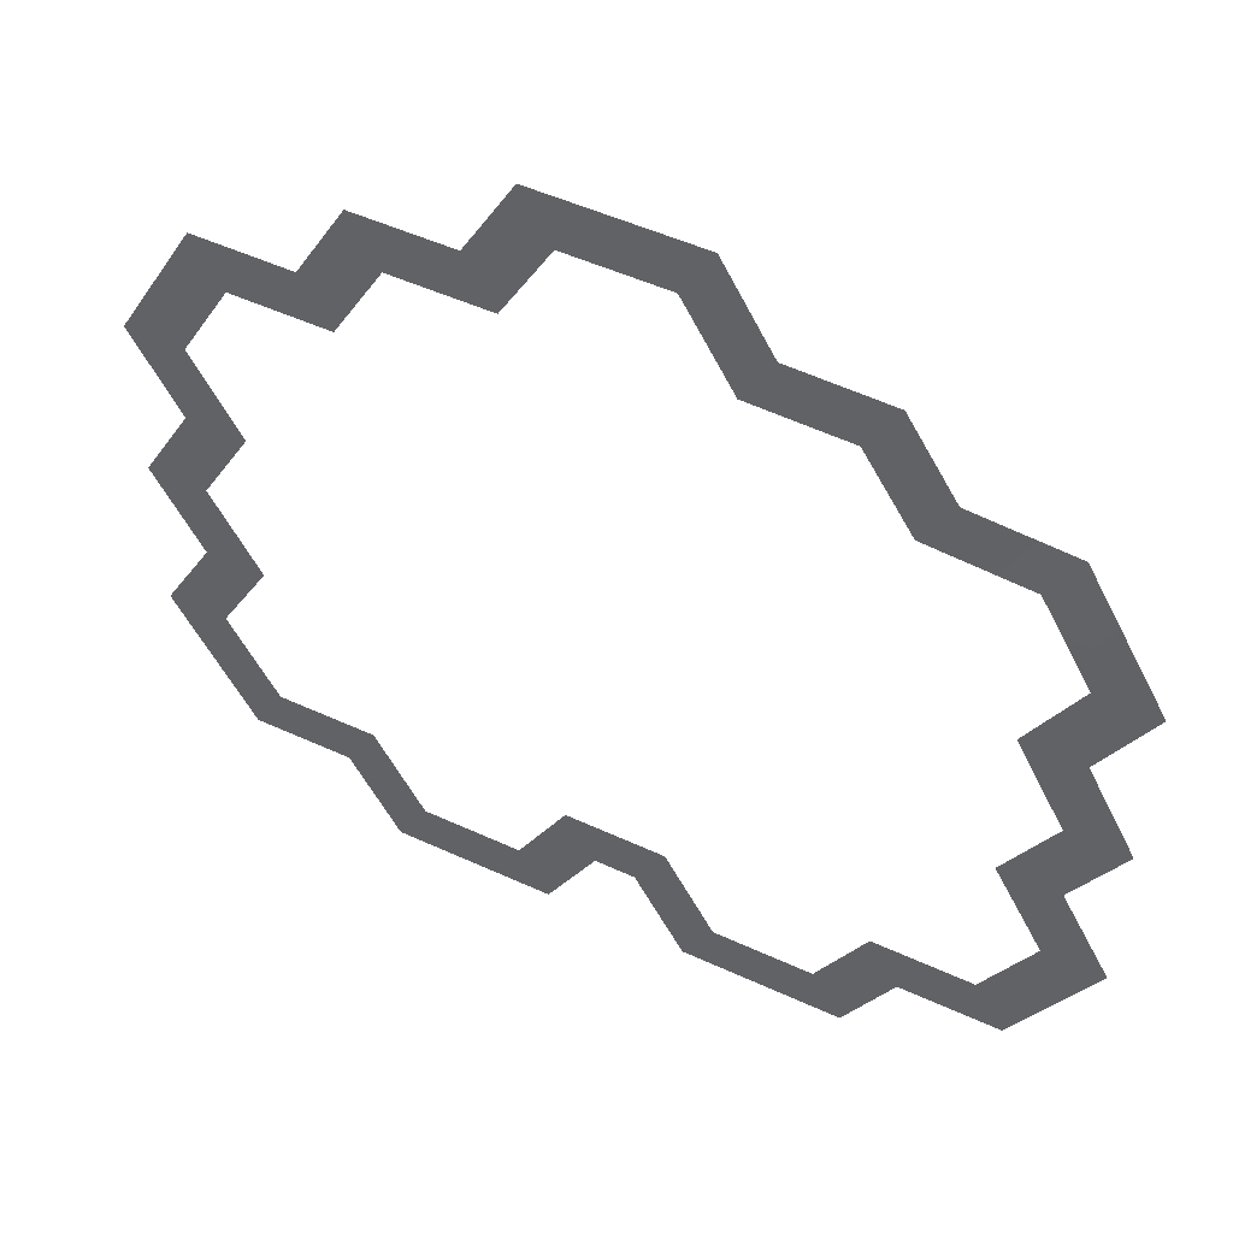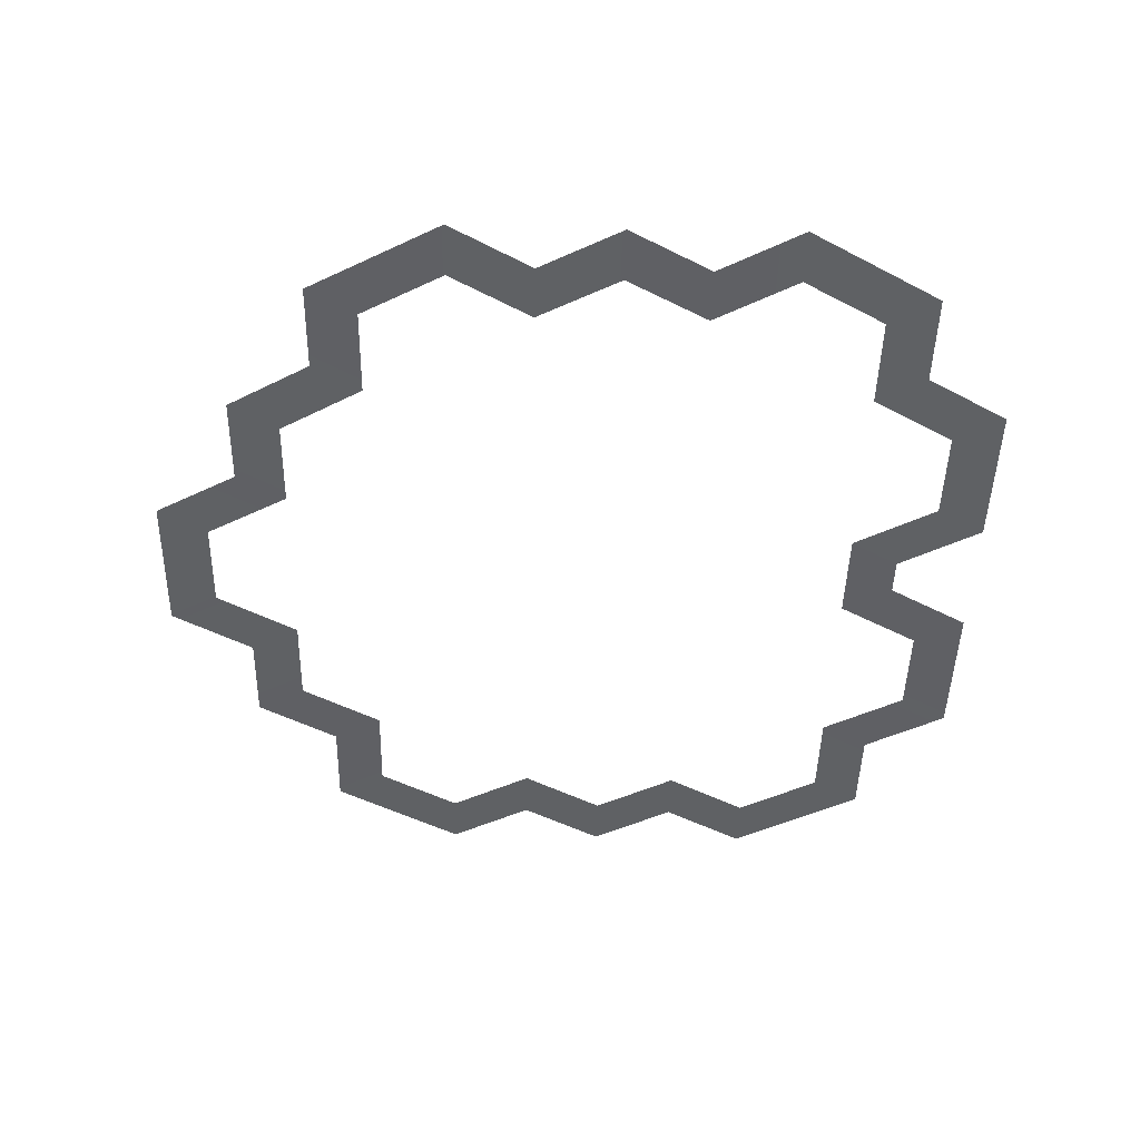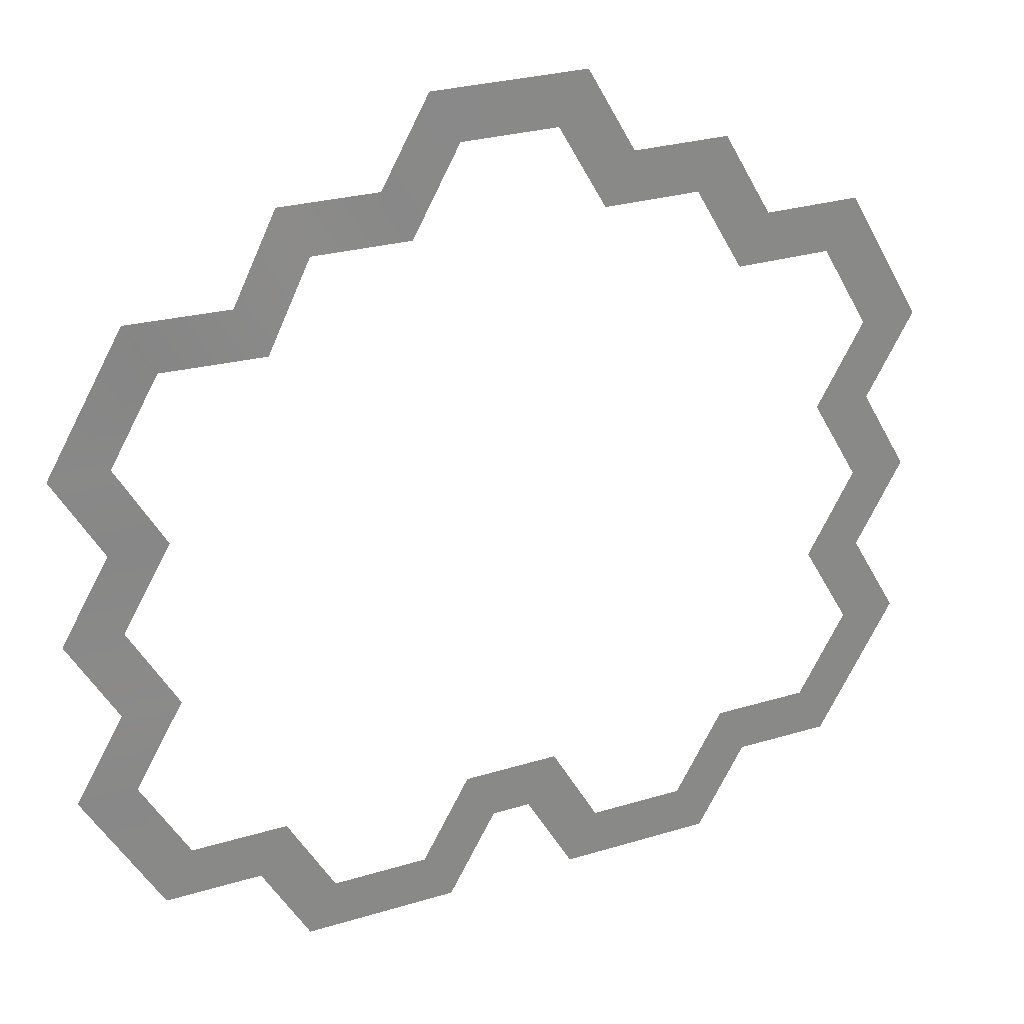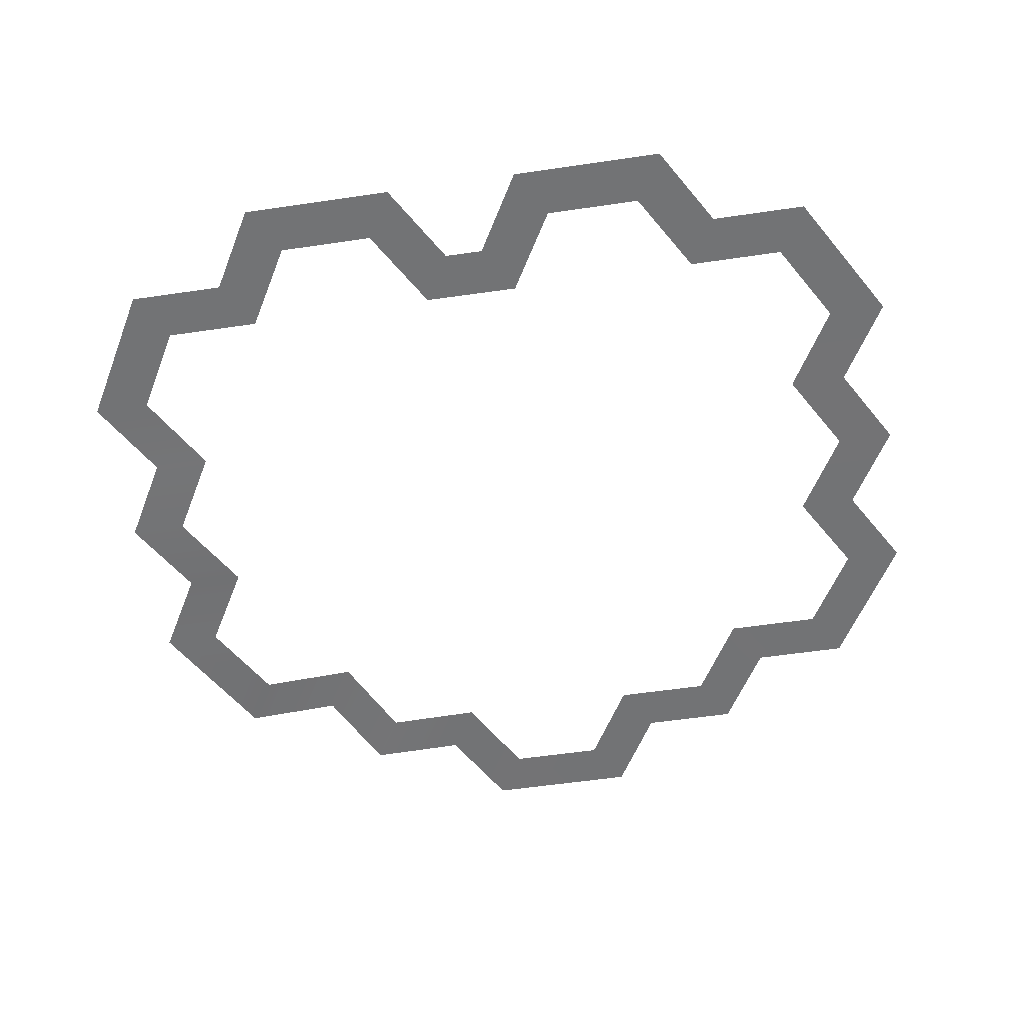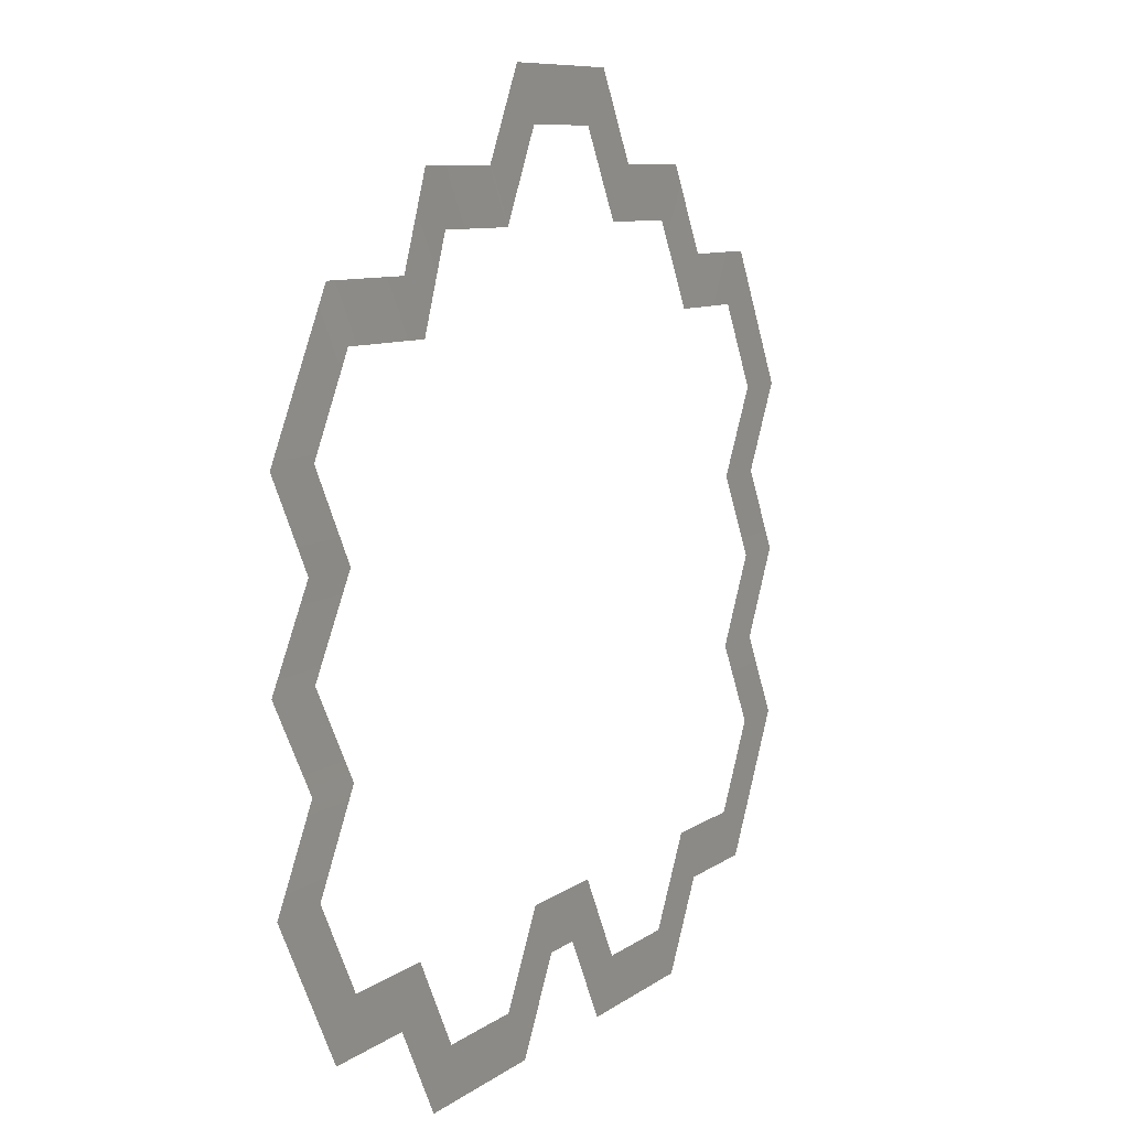
<metadata>
{"format":"obj","ext":"obj","renderer":"f3d","projection":"perspective","resolution":1024,"background":"white","views":[{"elev":49.9,"azim":-153.0,"up":"+Y"},{"elev":-45.3,"azim":-91.3,"up":"+Z"},{"elev":27.5,"azim":-25.1,"up":"+Y"},{"elev":-55.9,"azim":8.8,"up":"+Z"},{"elev":8.4,"azim":-61.8,"up":"+Y"}]}
</metadata>
<code>
g shield_level3_line
v -0.1439 -0.7517 0.001631
v -0.1439 -0.7517 0.001631
v -0.05701 -0.9013 0.001427
v -0.05701 -0.9013 0.001427
v 0.143 1.251 0.002175
v 0.2296 1.401 0.002289
v 1.013 -0.2496 0.002175
v 1.186 -0.2491 0.002085
v 0.5794 -1 0.001631
v 0.6659 -1.15 0.001427
v 0.1462 -0.7503 0.001631
v 0.05987 -0.9007 0.001517
v 0.2906 -1 0.001631
v 0.204 -1.15 0.001517
v 1.013 -0.7497 0.002175
v 1.1 -0.8997 0.00197
v 0.7242 -0.7497 0.002175
v 0.8108 -0.8997 0.00197
v 1.157 -0.4996 0.002175
v 1.331 -0.4996 0.002084
v 1.011 0.7517 0.002175
v 1.097 0.9017 0.002289
v 1.012 0.2516 0.001631
v 1.185 0.2519 0.001541
v 1.156 0.001541 0.001631
v 1.329 0.002041 0.001541
v 1.155 0.5017 0.002175
v 1.328 0.5019 0.002085
v 0.577 1.001 0.001631
v 0.6633 1.151 0.001745
v 0.7219 0.7517 0.002175
v 0.8082 0.9017 0.002289
v 0.2874 1.001 0.002175
v 0.374 1.151 0.002289
v -1.012 0.2493 0.002175
v -1.185 0.2489 0.002265
v -0.578 0.9999 -0.0003777
v -0.6673 1.15 -0.0001714
v -0.1457 1.251 0.002175
v -0.2327 1.401 0.00238
v -0.2893 0.9998 0.007008
v -0.3763 1.15 0.007213
v -1.012 0.7494 0.002175
v -1.099 0.8997 0.00238
v -0.7131 0.7497 0.02241
v -0.8028 0.9002 0.02262
v -1.156 0.4994 0.002175
v -1.33 0.4994 0.002266
v -1.011 -0.7517 0.002175
v -1.097 -0.9017 0.002061
v -1.011 -0.2507 0.00365
v -1.184 -0.2508 0.003741
v -1.155 -0.0006398 -0.003735
v -1.328 -0.0009568 -0.003645
v -1.155 -0.5017 0.002175
v -1.328 -0.5018 0.002266
v -0.577 -1.002 0.001631
v -0.6634 -1.152 0.001517
v -0.7219 -0.7517 0.002175
v -0.8083 -0.9017 0.002061
v -0.2882 -1.002 0.001631
v -0.2016 -1.152 0.001426
g shield_level3_line_0
f 3 2 61
f 62 3 61
f 62 61 57
f 58 62 57
f 58 57 59
f 60 58 59
f 60 59 49
f 50 60 49
f 50 49 55
f 56 50 55
f 56 55 51
f 52 56 51
f 52 51 53
f 54 52 53
f 54 53 35
f 36 54 35
f 36 35 47
f 48 36 47
f 48 47 43
f 44 48 43
f 44 43 45
f 46 44 45
f 46 45 37
f 38 46 37
f 38 37 41
f 42 38 41
f 42 41 39
f 40 42 39
f 40 39 5
f 6 40 5
f 6 5 33
f 34 6 33
f 34 33 29
f 30 34 29
f 30 29 31
f 32 30 31
f 32 31 21
f 22 32 21
f 22 21 27
f 28 22 27
f 28 27 23
f 24 28 23
f 24 23 25
f 26 24 25
f 26 25 7
f 8 26 7
f 8 7 19
f 20 8 19
f 20 19 15
f 16 20 15
f 16 15 17
f 18 16 17
f 18 17 9
f 10 18 9
f 10 9 13
f 14 10 13
f 14 13 11
f 12 14 11
f 12 11 1
f 4 12 1

</code>
